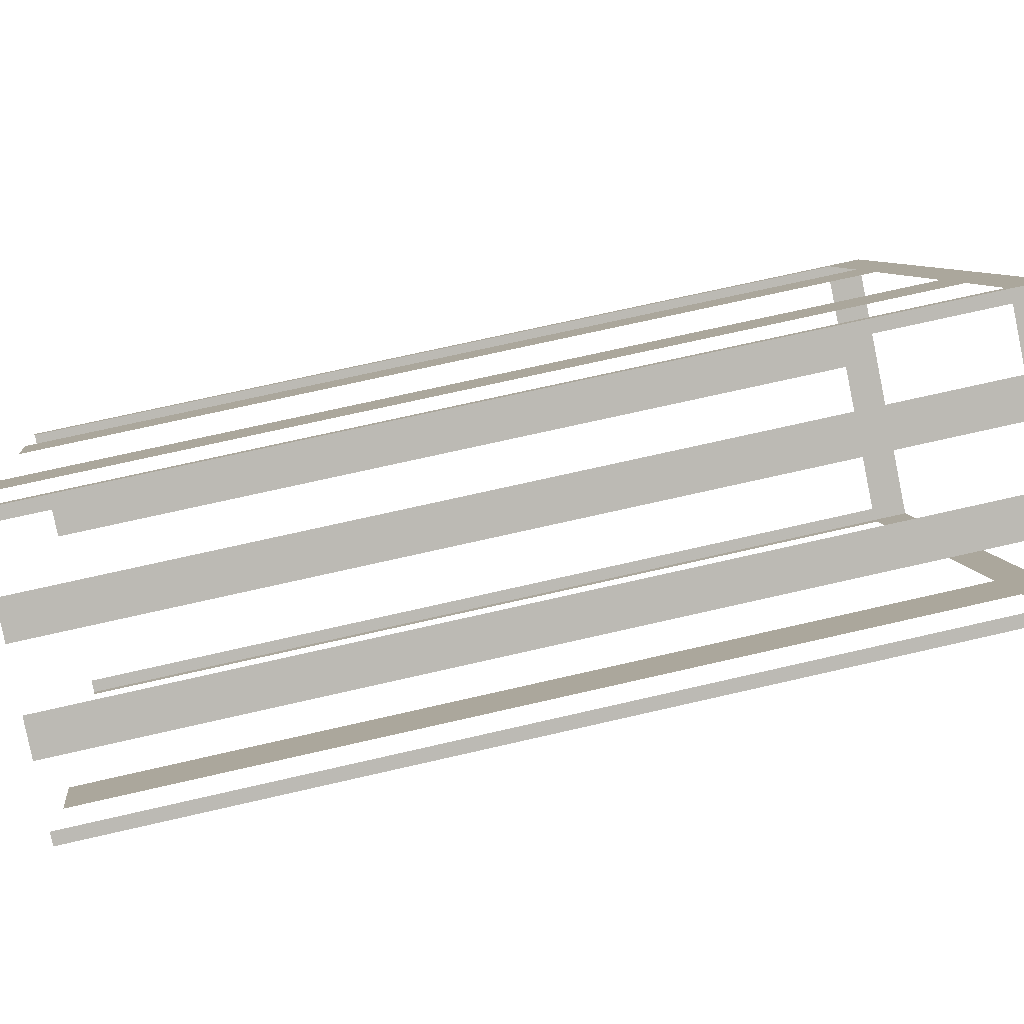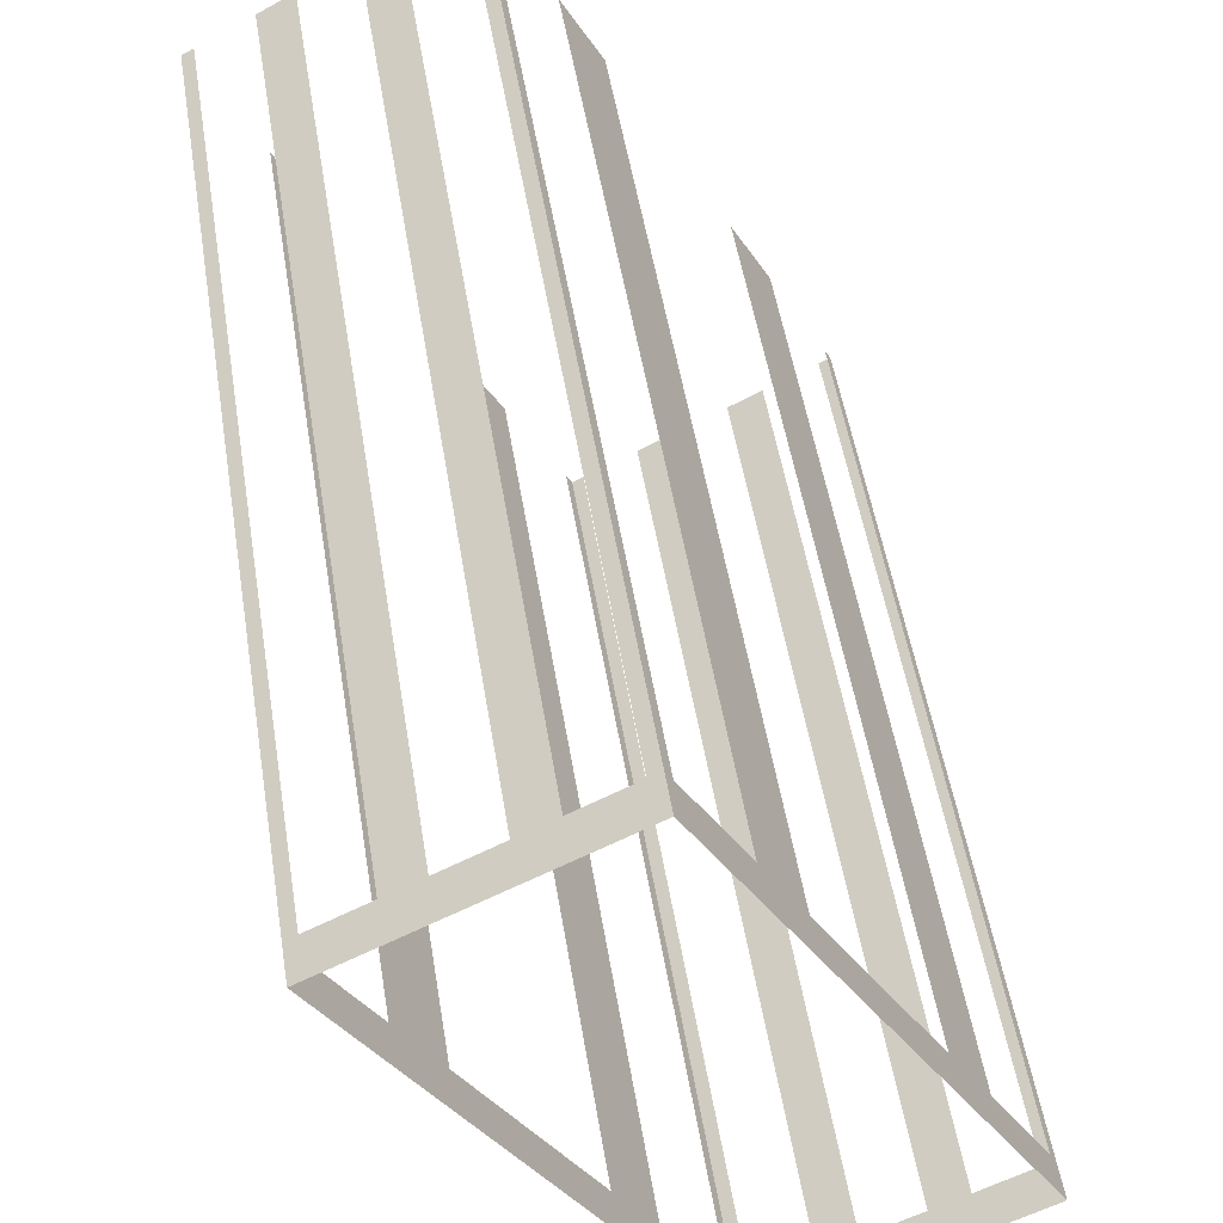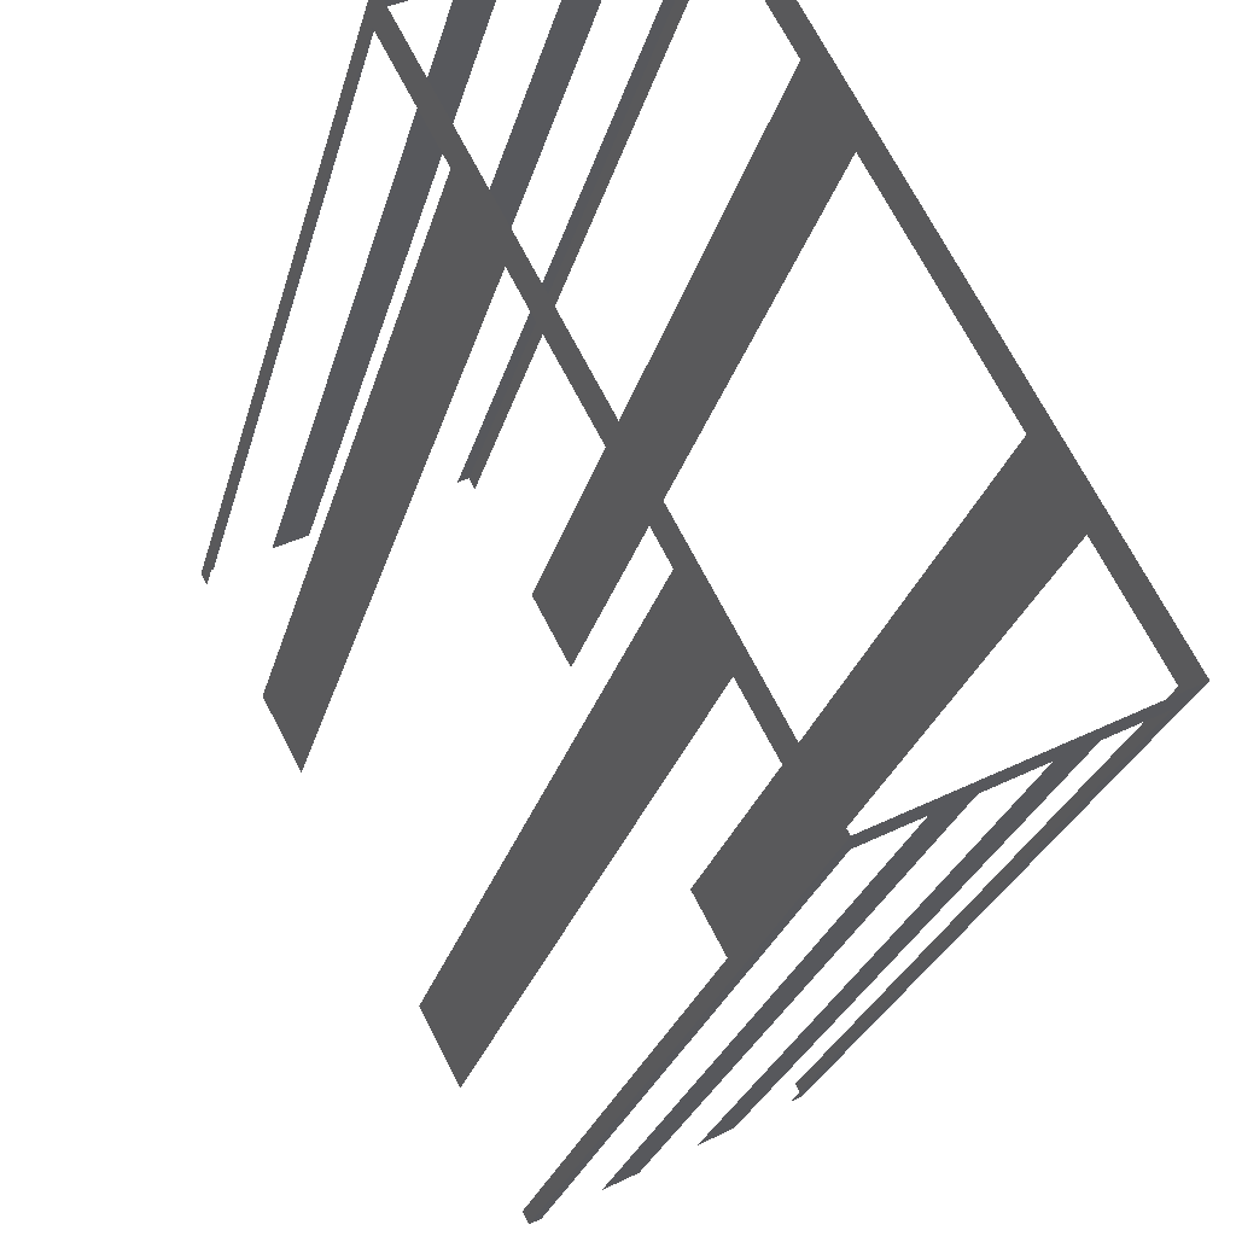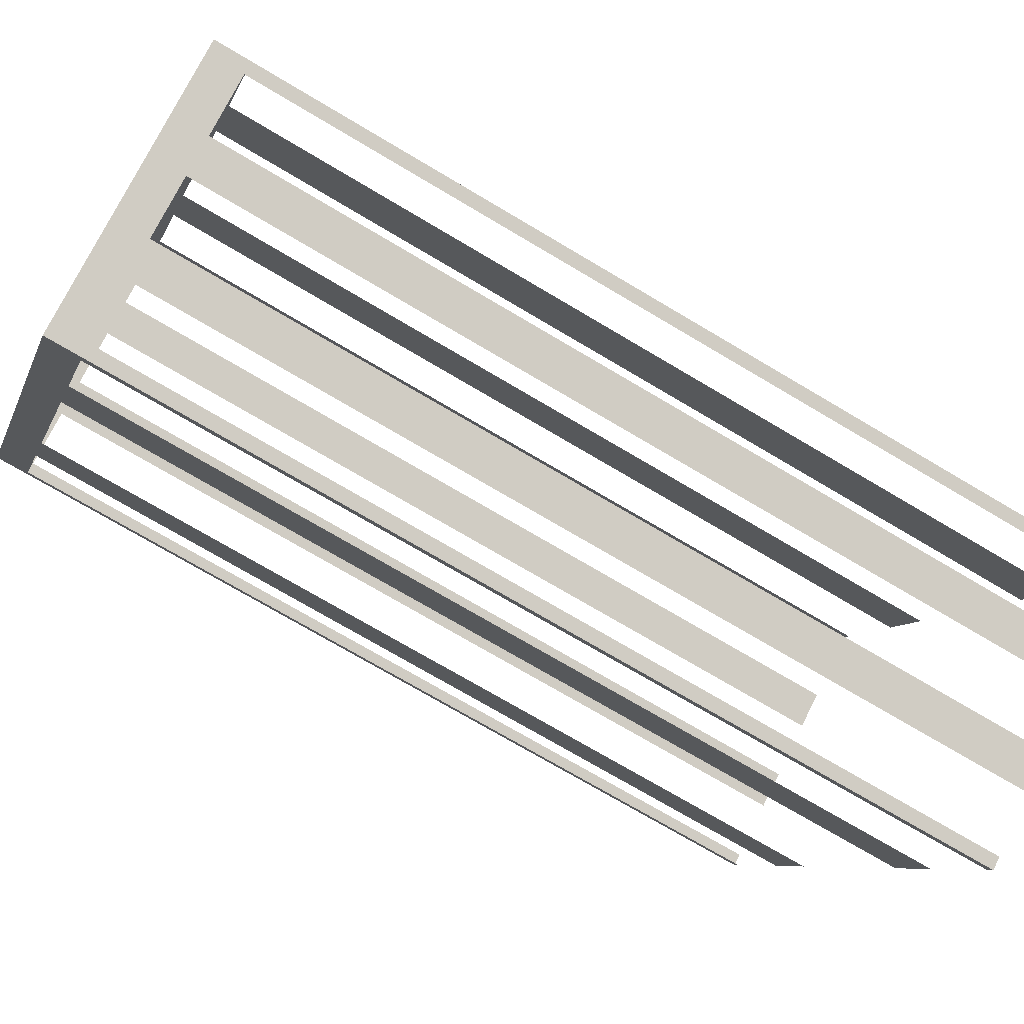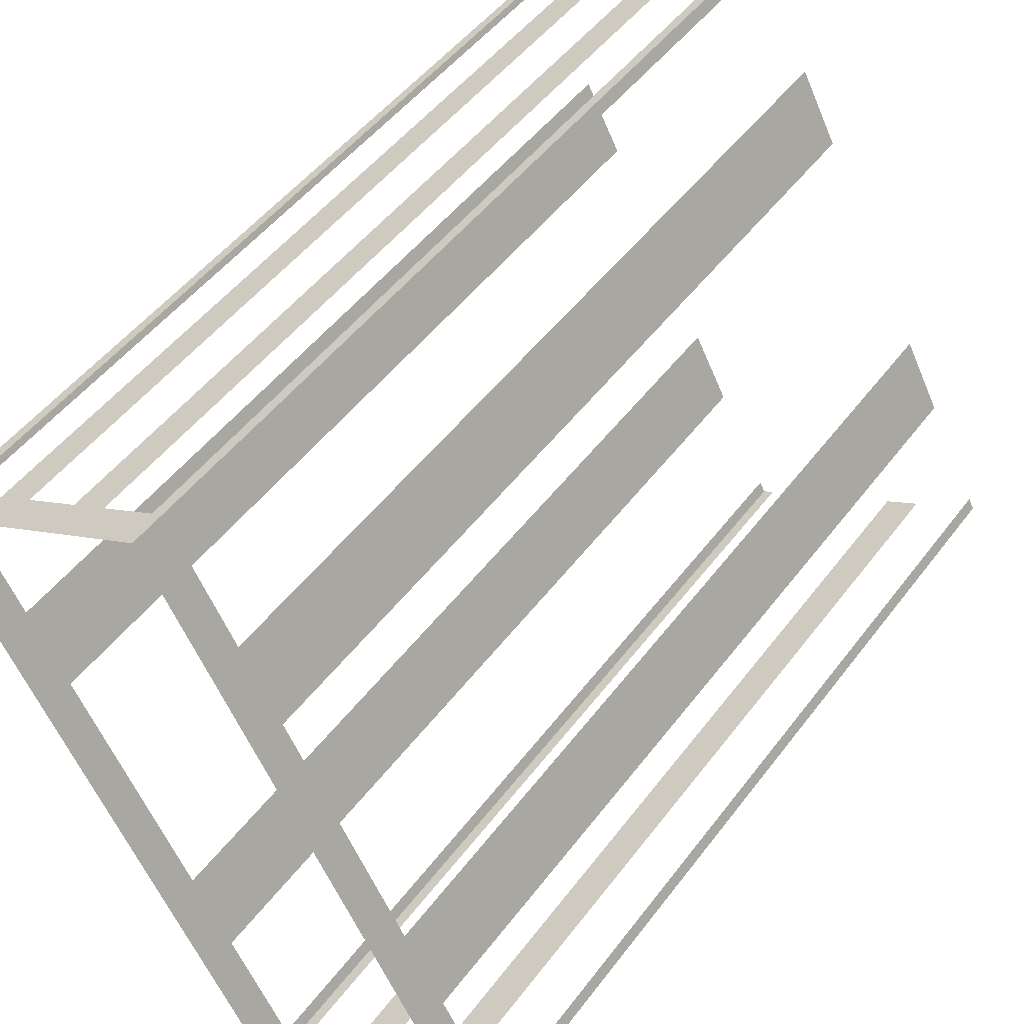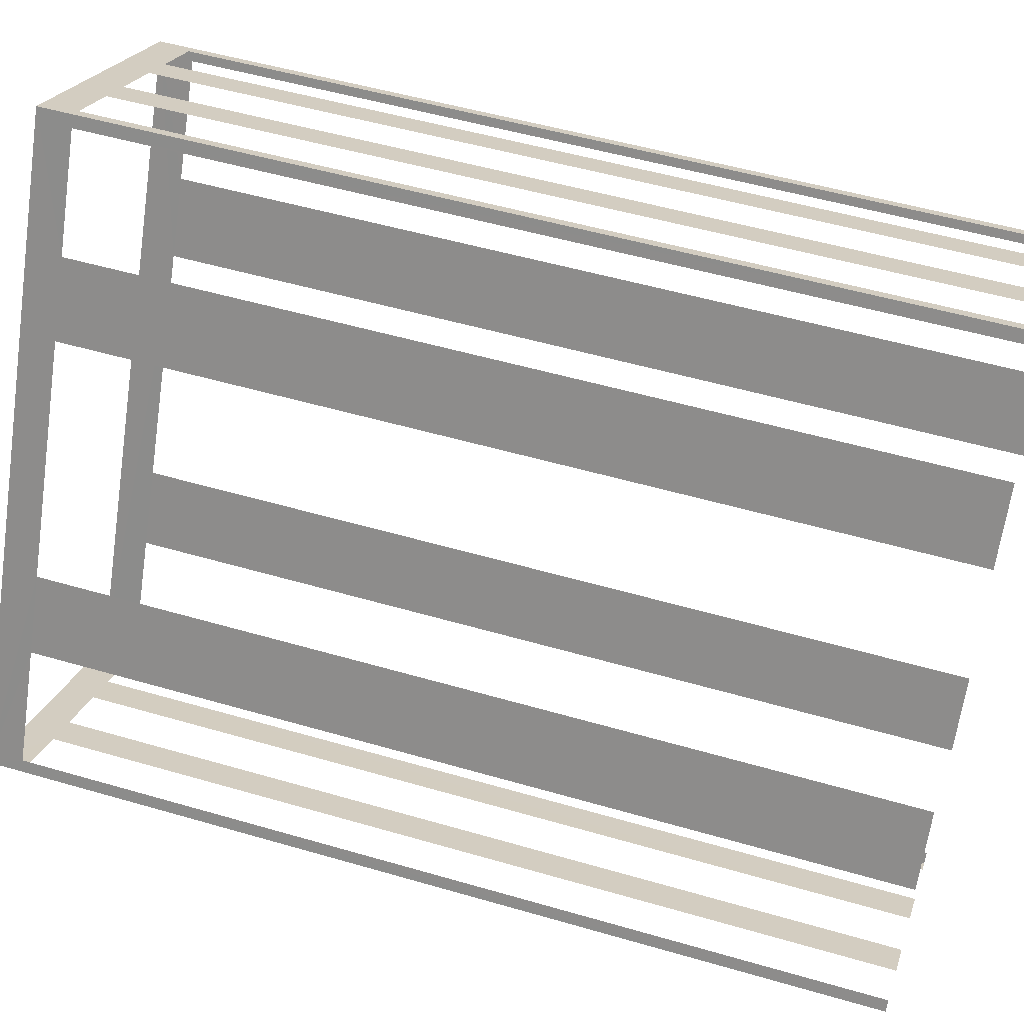
<metadata>
{"format":"obj","ext":"obj","renderer":"f3d","projection":"perspective","resolution":1024,"background":"white","views":[{"elev":69.3,"azim":76.9,"up":"+Y"},{"elev":51.4,"azim":170.8,"up":"+Y"},{"elev":-26.4,"azim":165.9,"up":"+Y"},{"elev":-72.5,"azim":-120.8,"up":"+Y"},{"elev":48.8,"azim":-144.8,"up":"+Y"},{"elev":51.5,"azim":-72.4,"up":"+Y"}]}
</metadata>
<code>
o geometryt000010000010000110010110000110000110100000010100st73
v 808.6 -256 150.5
v 808.4 -256.3 174.2
v 808.6 -256 174.2
v 810.1 -253.1 150.5
v 808.4 -256.3 149.6
v 810.1 -253.1 174.2
v 811.2 -251.1 174.2
v 811.2 -251.1 150.5
v 814.3 -245.3 150.5
v 817.1 -240.2 149.6
v 814.3 -245.3 174.2
v 815.4 -243.4 174.2
v 815.4 -243.4 150.5
v 816.9 -240.5 150.5
v 816.9 -240.5 174.2
v 817.1 -240.2 174.2
v 814.9 -259.8 150.5
v 815.2 -260 174.2
v 814.9 -259.8 174.2
v 813.5 -259 150.5
v 815.2 -260 149.6
v 813.5 -259 174.2
v 812.6 -258.5 174.2
v 812.6 -258.5 150.5
v 811.1 -257.7 150.5
v 811.1 -257.7 174.2
v 810.2 -257.2 174.2
v 810.2 -257.2 150.5
v 808.4 -256.3 149.6
v 808.7 -256.5 150.5
v 808.7 -256.5 174.2
v 808.4 -256.3 174.2
v 823.7 -244.1 150.5
v 823.9 -243.8 174.2
v 823.7 -244.1 174.2
v 822.2 -247 150.5
v 823.9 -243.8 149.6
v 822.2 -247 174.2
v 821.1 -249 174.2
v 821.1 -249 150.5
v 818 -254.8 150.5
v 815.2 -260 149.6
v 818 -254.8 174.2
v 817 -256.8 174.2
v 817 -256.8 150.5
v 815.4 -259.6 150.5
v 815.4 -259.6 174.2
v 815.2 -260 174.2
v 817.4 -240.3 150.5
v 817.1 -240.2 174.2
v 817.4 -240.3 174.2
v 818.8 -241.1 150.5
v 817.1 -240.2 149.6
v 818.8 -241.1 174.2
v 819.8 -241.6 174.2
v 819.8 -241.6 150.5
v 821.2 -242.4 150.5
v 823.9 -243.8 149.6
v 821.2 -242.4 174.2
v 822.1 -242.9 174.2
v 822.1 -242.9 150.5
v 823.6 -243.7 150.5
v 823.6 -243.7 174.2
v 823.9 -243.8 174.2
f 1 2 3
f 4 5 1
f 2 1 5
f 6 7 4
f 7 8 4
f 8 5 4
f 9 10 8
f 8 10 5
f 11 12 9
f 12 13 9
f 13 10 9
f 14 10 13
f 15 16 14
f 16 10 14
f 17 18 19
f 20 21 17
f 18 17 21
f 22 23 20
f 23 24 20
f 24 21 20
f 24 25 21
f 26 27 25
f 27 28 25
f 28 29 25
f 25 29 21
f 30 29 28
f 31 32 30
f 32 29 30
f 33 34 35
f 36 37 33
f 34 33 37
f 38 39 36
f 39 40 36
f 40 37 36
f 41 42 40
f 40 42 37
f 43 44 41
f 44 45 41
f 45 42 41
f 47 48 46
f 48 42 46
f 49 50 51
f 52 53 49
f 50 49 53
f 54 55 52
f 55 56 52
f 56 53 52
f 57 58 56
f 56 58 53
f 59 60 57
f 60 61 57
f 61 58 57
f 62 58 61
f 63 64 62
f 64 58 62
f 46 42 45

</code>
